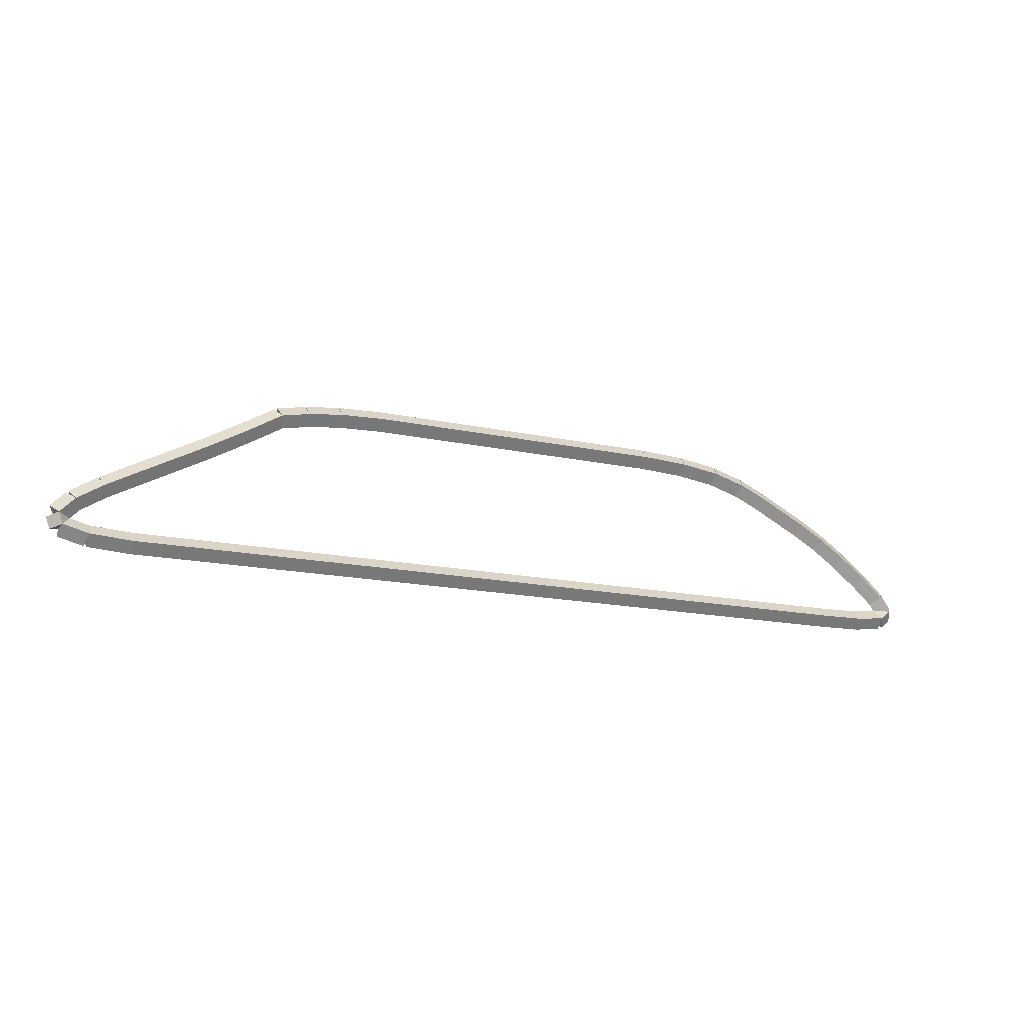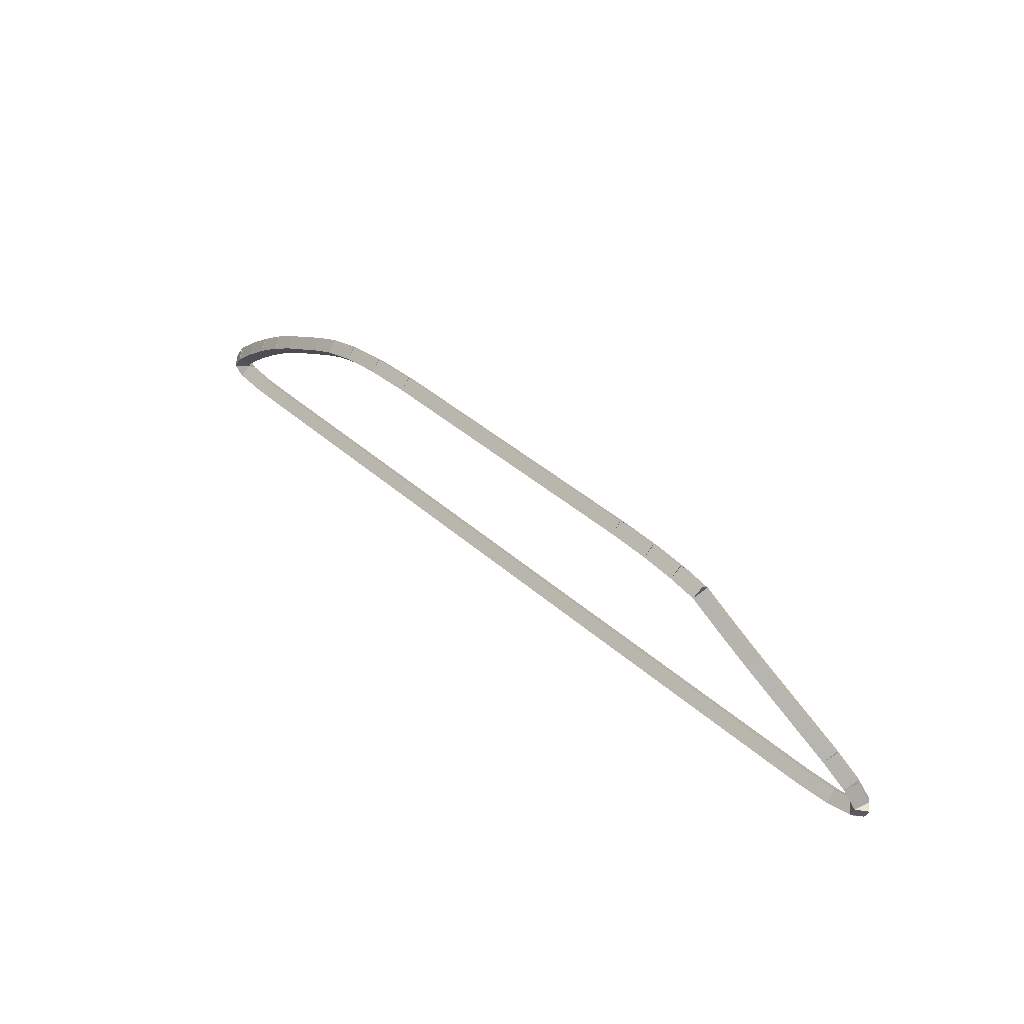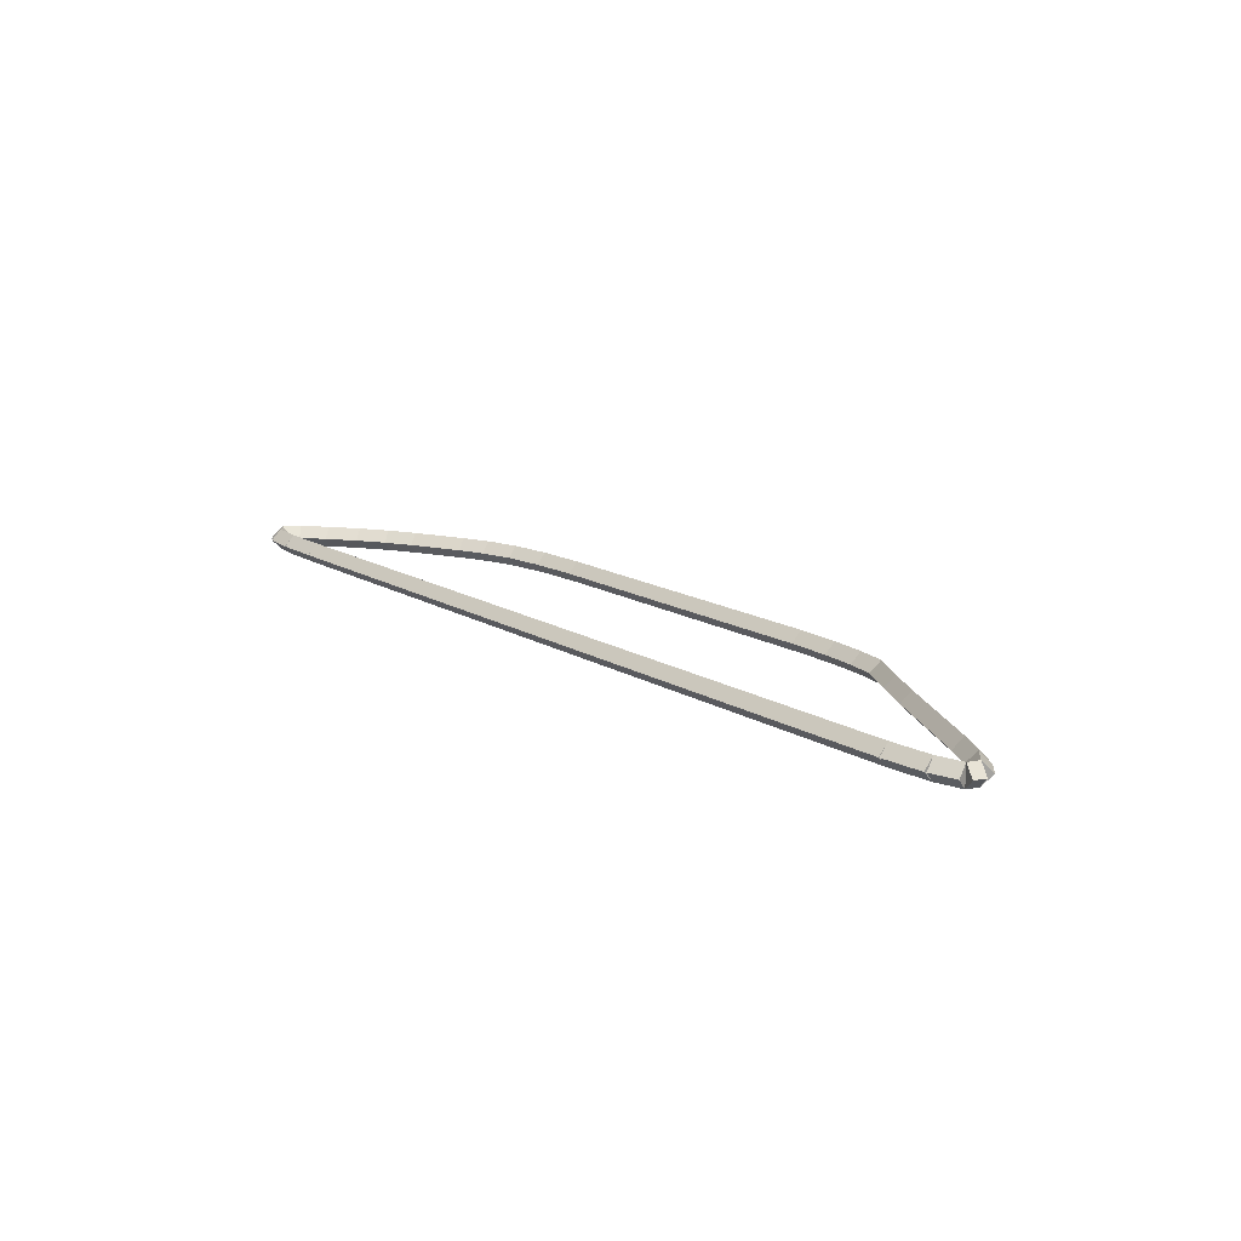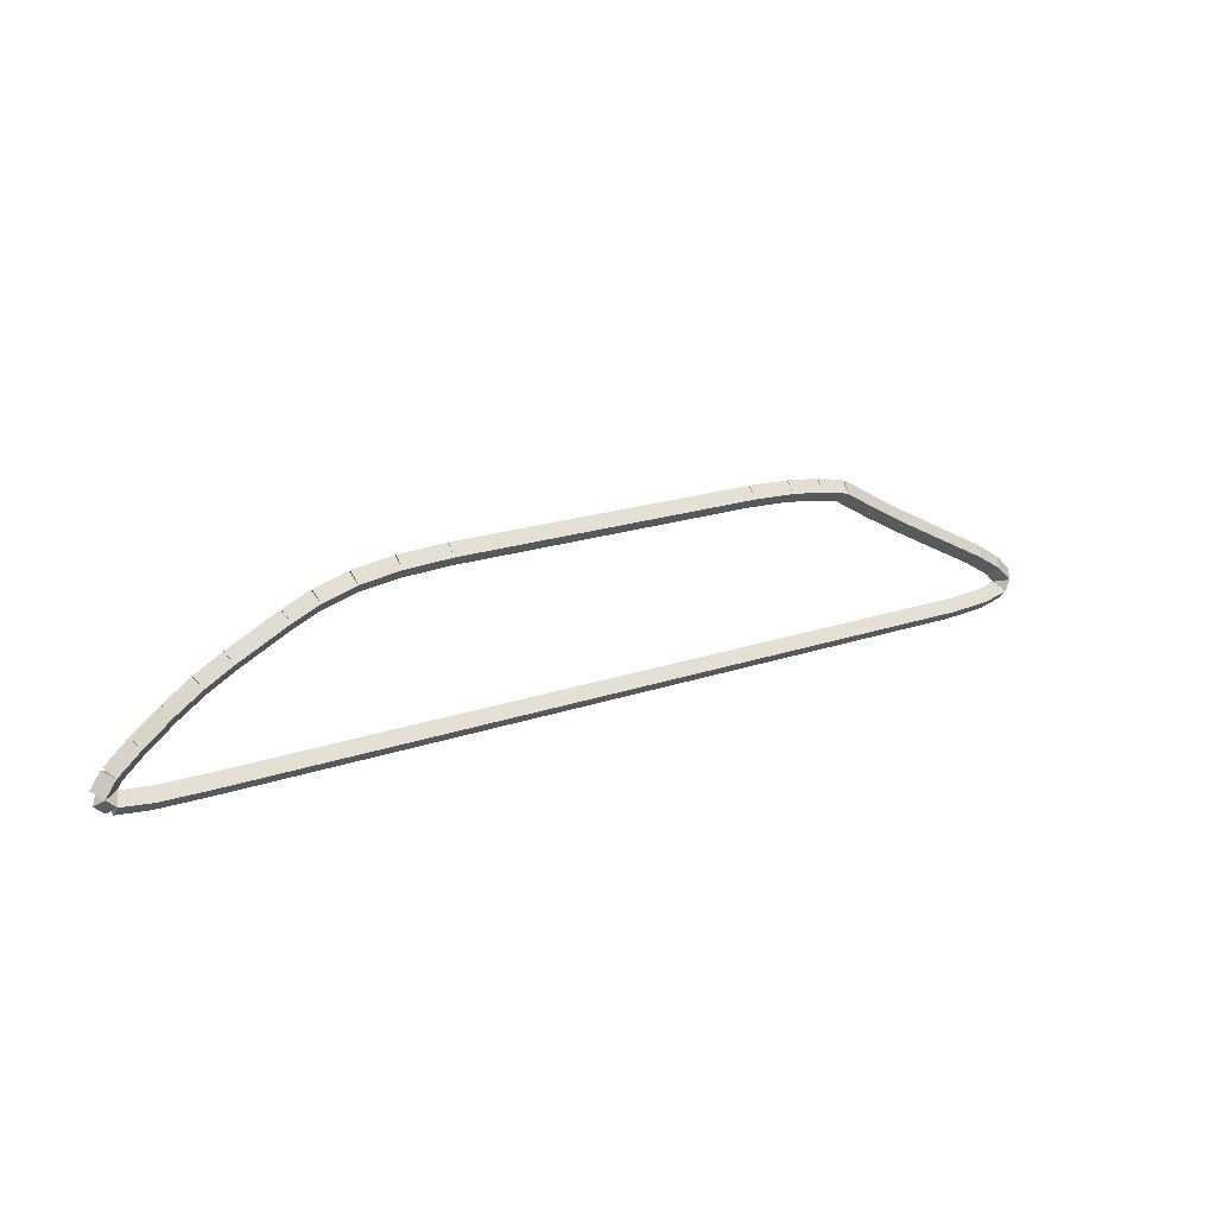
<metadata>
{"format":"obj","ext":"obj","renderer":"f3d","projection":"perspective","resolution":1024,"background":"white","views":[{"elev":-15.3,"azim":154.7,"up":"+Y"},{"elev":42.7,"azim":46.1,"up":"+Y"},{"elev":16.3,"azim":49.7,"up":"+Z"},{"elev":19.6,"azim":-32.6,"up":"+Y"}]}
</metadata>
<code>
g name
v 30.89 43.15 34.8
v 30.79 42.98 34.6
v 30.89 43.15 34.4
v 30.99 43.32 34.6
v 30.19 43.56 34.8
v 30.09 43.38 34.6
v 30.19 43.56 34.4
v 30.3 43.73 34.6
f 1 2 3 4
f 6 2 1 5
f 5 1 4 8
f 6 5 8 7
f 8 4 3 7
f 7 3 2 6
g name
v 31.55 42.78 34.8
v 31.46 42.61 34.6
v 31.55 42.78 34.4
v 31.65 42.96 34.6
v 30.89 43.15 34.8
v 30.79 42.98 34.6
v 30.89 43.15 34.4
v 30.98 43.33 34.6
f 9 10 11 12
f 14 10 9 13
f 13 9 12 16
f 14 13 16 15
f 16 12 11 15
f 15 11 10 14
g name
v 33.44 41.8 34.8
v 33.35 41.62 34.6
v 33.44 41.8 34.4
v 33.53 41.97 34.6
v 31.55 42.78 34.8
v 31.46 42.6 34.6
v 31.55 42.78 34.4
v 31.65 42.96 34.6
f 17 18 19 20
f 22 18 17 21
f 21 17 20 24
f 22 21 24 23
f 24 20 19 23
f 23 19 18 22
g name
v 33.96 41.48 34.8
v 33.85 41.31 34.6
v 33.96 41.48 34.4
v 34.06 41.65 34.6
v 33.44 41.8 34.8
v 33.34 41.63 34.6
v 33.44 41.8 34.4
v 33.55 41.97 34.6
f 25 26 27 28
f 30 26 25 29
f 29 25 28 32
f 30 29 32 31
f 32 28 27 31
f 31 27 26 30
g name
v 34.24 41.2 34.8
v 34.1 41.06 34.6
v 34.24 41.2 34.4
v 34.38 41.34 34.6
v 33.96 41.48 34.8
v 33.81 41.34 34.6
v 33.96 41.48 34.4
v 34.1 41.62 34.6
f 33 34 35 36
f 38 34 33 37
f 37 33 36 40
f 38 37 40 39
f 40 36 35 39
f 39 35 34 38
g name
v 34.16 40.98 34.8
v 33.97 41.05 34.6
v 34.16 40.98 34.4
v 34.35 40.92 34.6
v 34.24 41.2 34.8
v 34.05 41.27 34.6
v 34.24 41.2 34.4
v 34.42 41.13 34.6
f 41 42 43 44
f 46 42 41 45
f 45 41 44 48
f 46 45 48 47
f 48 44 43 47
f 47 43 42 46
g name
v 33.68 40.86 34.8
v 33.62 41.05 34.6
v 33.68 40.86 34.4
v 33.73 40.67 34.6
v 34.16 40.98 34.8
v 34.11 41.18 34.6
v 34.16 40.98 34.4
v 34.21 40.79 34.6
f 49 50 51 52
f 54 50 49 53
f 53 49 52 56
f 54 53 56 55
f 56 52 51 55
f 55 51 50 54
g name
v 32.88 40.81 34.8
v 32.87 41.01 34.6
v 32.88 40.81 34.4
v 32.89 40.61 34.6
v 33.68 40.86 34.8
v 33.66 41.06 34.6
v 33.68 40.86 34.4
v 33.69 40.66 34.6
f 57 58 59 60
f 62 58 57 61
f 61 57 60 64
f 62 61 64 63
f 64 60 59 63
f 63 59 58 62
g name
v 17.95 40.8 34.8
v 17.95 41 34.6
v 17.95 40.8 34.4
v 17.95 40.6 34.6
v 32.88 40.81 34.8
v 32.88 41.01 34.6
v 32.88 40.81 34.4
v 32.88 40.61 34.6
f 65 66 67 68
f 70 66 65 69
f 69 65 68 72
f 70 69 72 71
f 72 68 67 71
f 71 67 66 70
g name
v 17.09 40.81 34.8
v 17.09 41.01 34.6
v 17.09 40.81 34.4
v 17.09 40.61 34.6
v 17.95 40.8 34.8
v 17.95 41 34.6
v 17.95 40.8 34.4
v 17.95 40.6 34.6
f 73 74 75 76
f 78 74 73 77
f 77 73 76 80
f 78 77 80 79
f 80 76 75 79
f 79 75 74 78
g name
v 16.5 40.87 34.8
v 16.52 41.07 34.6
v 16.5 40.87 34.4
v 16.48 40.67 34.6
v 17.09 40.81 34.8
v 17.11 41.01 34.6
v 17.09 40.81 34.4
v 17.07 40.61 34.6
f 81 82 83 84
f 86 82 81 85
f 85 81 84 88
f 86 85 88 87
f 88 84 83 87
f 87 83 82 86
g name
v 16.32 41.04 34.8
v 16.45 41.19 34.6
v 16.32 41.04 34.4
v 16.18 40.89 34.6
v 16.5 40.87 34.8
v 16.63 41.02 34.6
v 16.5 40.87 34.4
v 16.37 40.72 34.6
f 89 90 91 92
f 94 90 89 93
f 93 89 92 96
f 94 93 96 95
f 96 92 91 95
f 95 91 90 94
g name
v 16.52 41.33 34.8
v 16.68 41.22 34.6
v 16.52 41.33 34.4
v 16.35 41.44 34.6
v 16.32 41.04 34.8
v 16.48 40.92 34.6
v 16.32 41.04 34.4
v 16.15 41.15 34.6
f 97 98 99 100
f 102 98 97 101
f 101 97 100 104
f 102 101 104 103
f 104 100 99 103
f 103 99 98 102
g name
v 16.95 41.71 34.8
v 17.08 41.55 34.6
v 16.95 41.71 34.4
v 16.82 41.86 34.6
v 16.52 41.33 34.8
v 16.65 41.18 34.6
v 16.52 41.33 34.4
v 16.39 41.48 34.6
f 105 106 107 108
f 110 106 105 109
f 109 105 108 112
f 110 109 112 111
f 112 108 107 111
f 111 107 106 110
g name
v 17.47 42.1 34.8
v 17.59 41.95 34.6
v 17.47 42.1 34.4
v 17.35 42.26 34.6
v 16.95 41.71 34.8
v 17.07 41.55 34.6
v 16.95 41.71 34.4
v 16.83 41.86 34.6
f 113 114 115 116
f 118 114 113 117
f 117 113 116 120
f 118 117 120 119
f 120 116 115 119
f 119 115 114 118
g name
v 17.98 42.45 34.8
v 18.09 42.28 34.6
v 17.98 42.45 34.4
v 17.87 42.61 34.6
v 17.47 42.1 34.8
v 17.58 41.94 34.6
v 17.47 42.1 34.4
v 17.36 42.27 34.6
f 121 122 123 124
f 126 122 121 125
f 125 121 124 128
f 126 125 128 127
f 128 124 123 127
f 127 123 122 126
g name
v 18.49 42.74 34.8
v 18.59 42.56 34.6
v 18.49 42.74 34.4
v 18.4 42.91 34.6
v 17.98 42.45 34.8
v 18.08 42.27 34.6
v 17.98 42.45 34.4
v 17.88 42.62 34.6
f 129 130 131 132
f 134 130 129 133
f 133 129 132 136
f 134 133 136 135
f 136 132 131 135
f 135 131 130 134
g name
v 19.45 43.22 34.8
v 19.54 43.04 34.6
v 19.45 43.22 34.4
v 19.36 43.39 34.6
v 18.49 42.74 34.8
v 18.58 42.56 34.6
v 18.49 42.74 34.4
v 18.4 42.92 34.6
f 137 138 139 140
f 142 138 137 141
f 141 137 140 144
f 142 141 144 143
f 144 140 139 143
f 143 139 138 142
g name
v 19.96 43.44 34.8
v 20.04 43.25 34.6
v 19.96 43.44 34.4
v 19.88 43.62 34.6
v 19.45 43.22 34.8
v 19.53 43.03 34.6
v 19.45 43.22 34.4
v 19.37 43.4 34.6
f 145 146 147 148
f 150 146 145 149
f 149 145 148 152
f 150 149 152 151
f 152 148 147 151
f 151 147 146 150
g name
v 20.59 43.62 34.8
v 20.64 43.43 34.6
v 20.59 43.62 34.4
v 20.53 43.81 34.6
v 19.96 43.44 34.8
v 20.01 43.24 34.6
v 19.96 43.44 34.4
v 19.9 43.63 34.6
f 153 154 155 156
f 158 154 153 157
f 157 153 156 160
f 158 157 160 159
f 160 156 155 159
f 159 155 154 158
g name
v 21.37 43.72 34.8
v 21.39 43.53 34.6
v 21.37 43.72 34.4
v 21.34 43.92 34.6
v 20.59 43.62 34.8
v 20.62 43.42 34.6
v 20.59 43.62 34.4
v 20.56 43.82 34.6
f 161 162 163 164
f 166 162 161 165
f 165 161 164 168
f 166 165 168 167
f 168 164 163 167
f 167 163 162 166
g name
v 22.28 43.77 34.8
v 22.29 43.57 34.6
v 22.28 43.77 34.4
v 22.27 43.97 34.6
v 21.37 43.72 34.8
v 21.38 43.52 34.6
v 21.37 43.72 34.4
v 21.36 43.92 34.6
f 169 170 171 172
f 174 170 169 173
f 173 169 172 176
f 174 173 176 175
f 176 172 171 175
f 175 171 170 174
g name
v 28.17 43.77 34.8
v 28.17 43.57 34.6
v 28.17 43.77 34.4
v 28.17 43.97 34.6
v 22.28 43.77 34.8
v 22.28 43.57 34.6
v 22.28 43.77 34.4
v 22.28 43.97 34.6
f 177 178 179 180
f 182 178 177 181
f 181 177 180 184
f 182 181 184 183
f 184 180 179 183
f 183 179 178 182
g name
v 28.99 43.74 34.8
v 28.98 43.54 34.6
v 28.99 43.74 34.4
v 29 43.94 34.6
v 28.17 43.77 34.8
v 28.17 43.57 34.6
v 28.17 43.77 34.4
v 28.18 43.97 34.6
f 185 186 187 188
f 190 186 185 189
f 189 185 188 192
f 190 189 192 191
f 192 188 187 191
f 191 187 186 190
g name
v 29.65 43.66 34.8
v 29.63 43.47 34.6
v 29.65 43.66 34.4
v 29.67 43.86 34.6
v 28.99 43.74 34.8
v 28.96 43.54 34.6
v 28.99 43.74 34.4
v 29.01 43.94 34.6
f 193 194 195 196
f 198 194 193 197
f 197 193 196 200
f 198 197 200 199
f 200 196 195 199
f 199 195 194 198
g name
v 30.19 43.56 34.8
v 30.16 43.36 34.6
v 30.19 43.56 34.4
v 30.23 43.75 34.6
v 29.65 43.66 34.8
v 29.61 43.47 34.6
v 29.65 43.66 34.4
v 29.69 43.86 34.6
f 201 202 203 204
f 206 202 201 205
f 205 201 204 208
f 206 205 208 207
f 208 204 203 207
f 207 203 202 206

</code>
